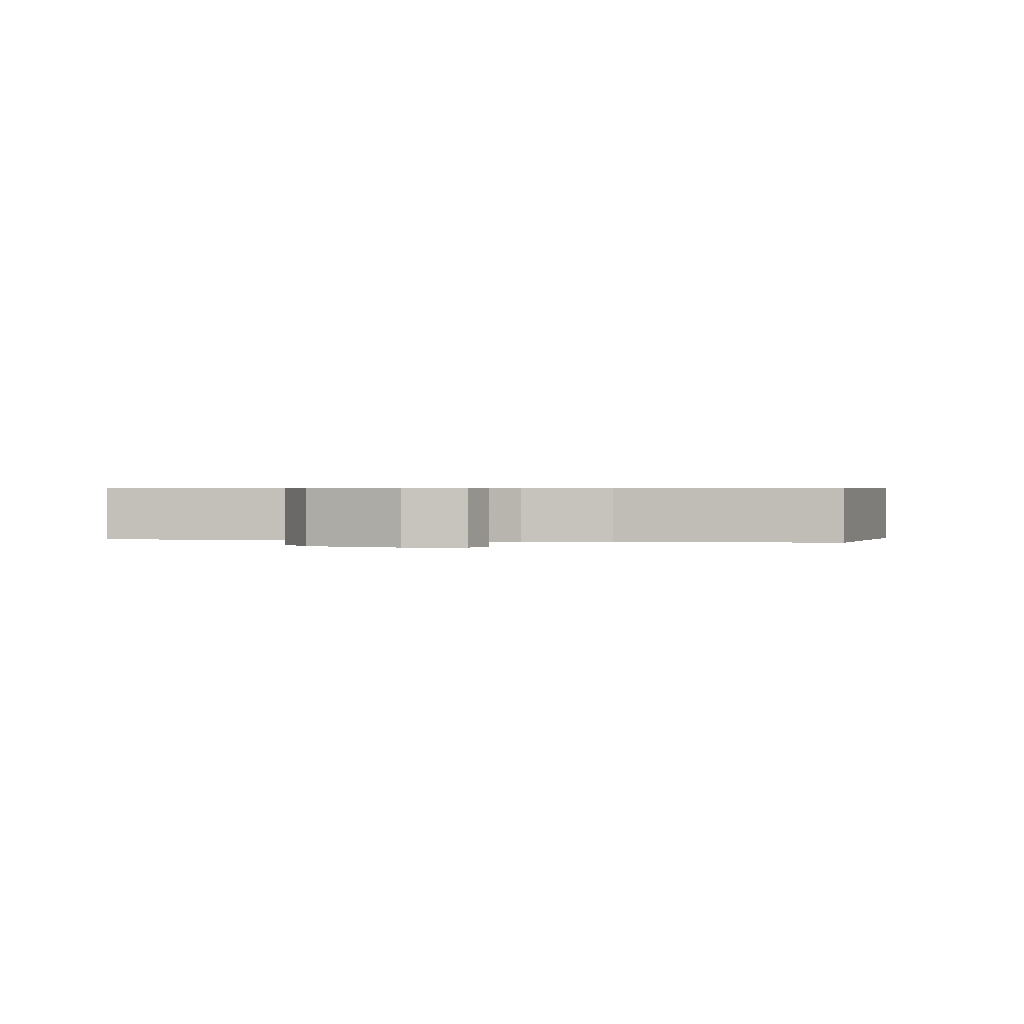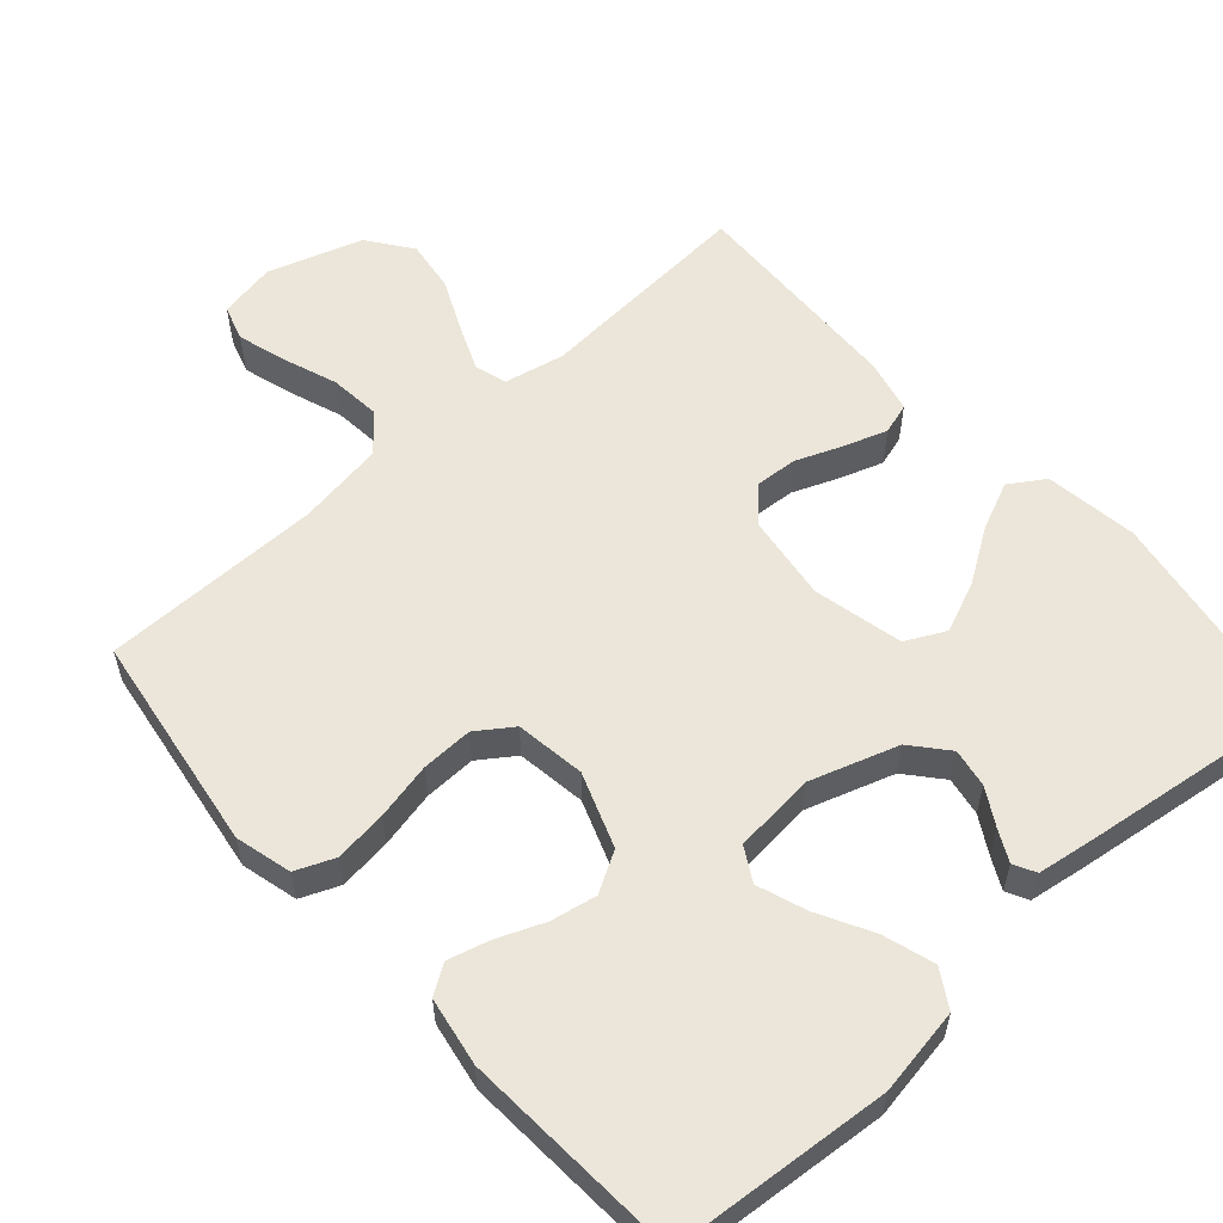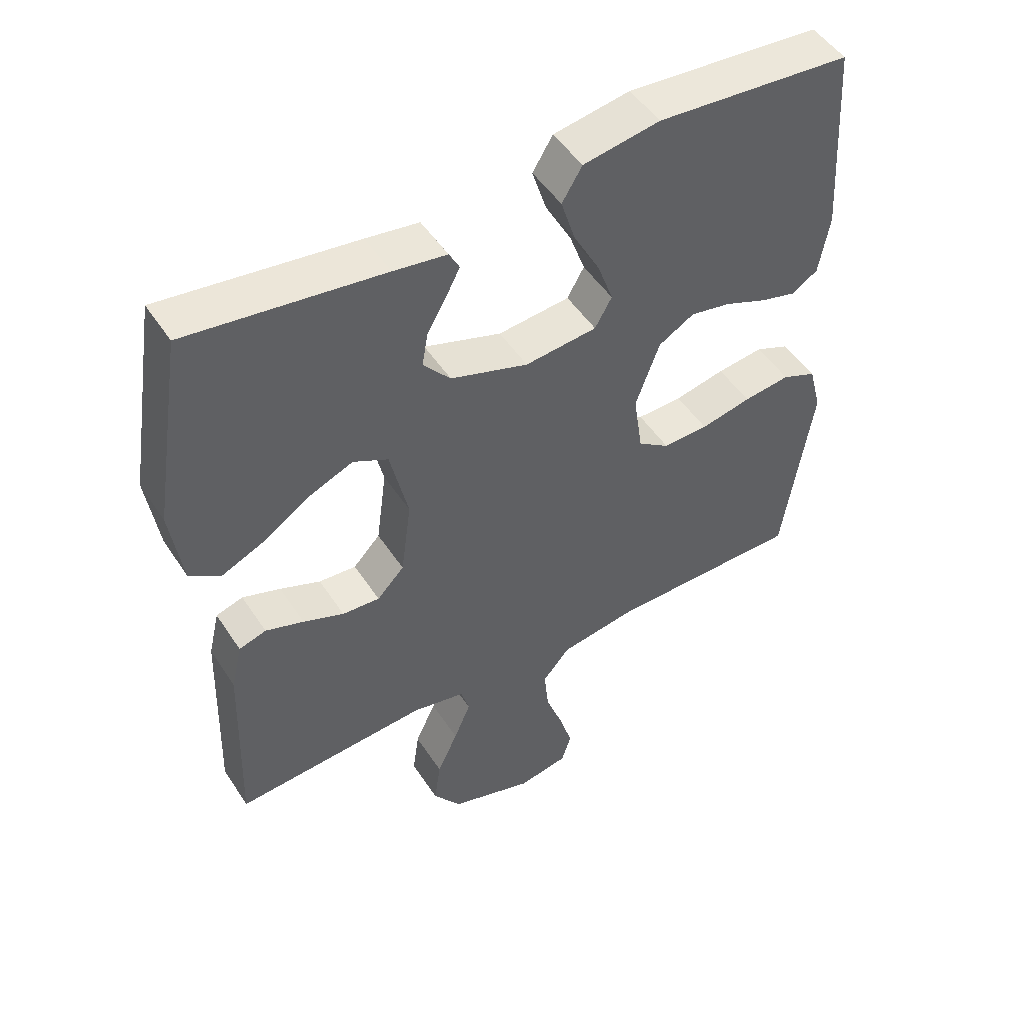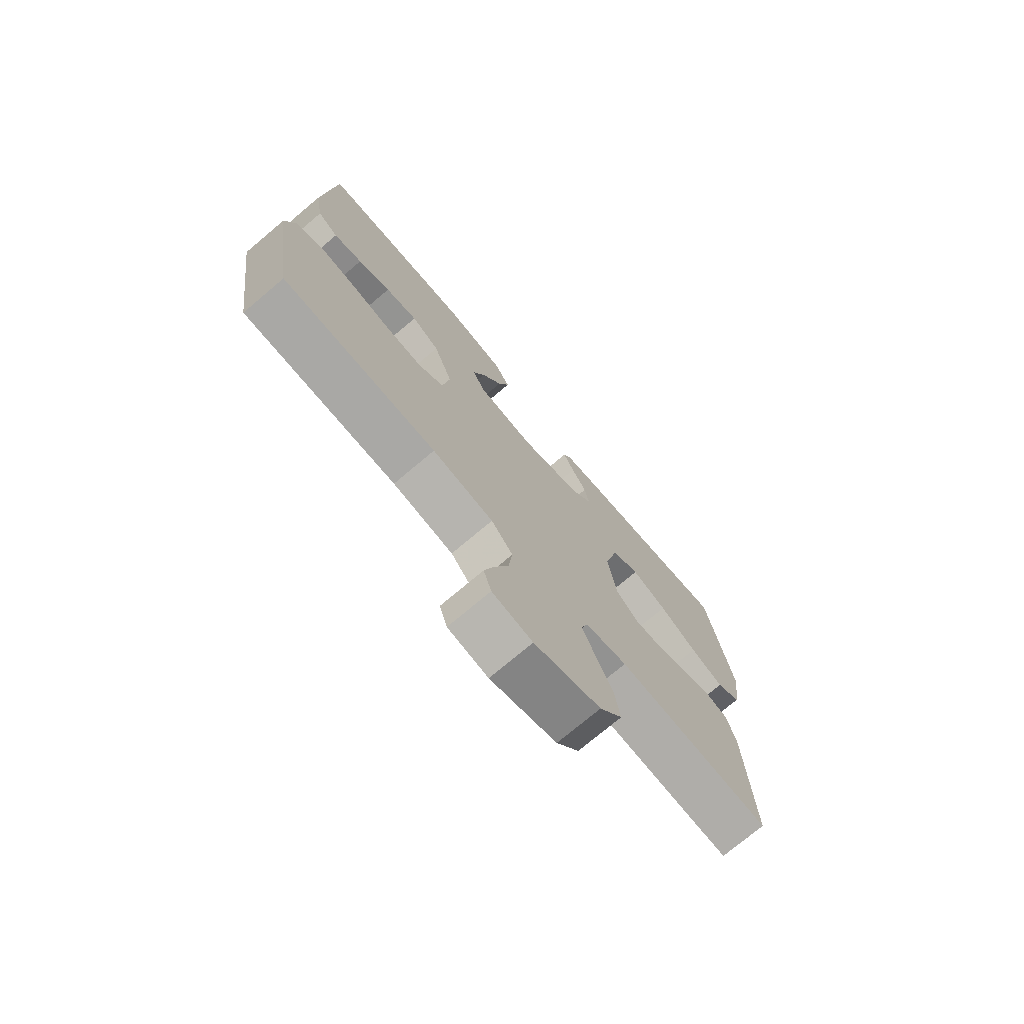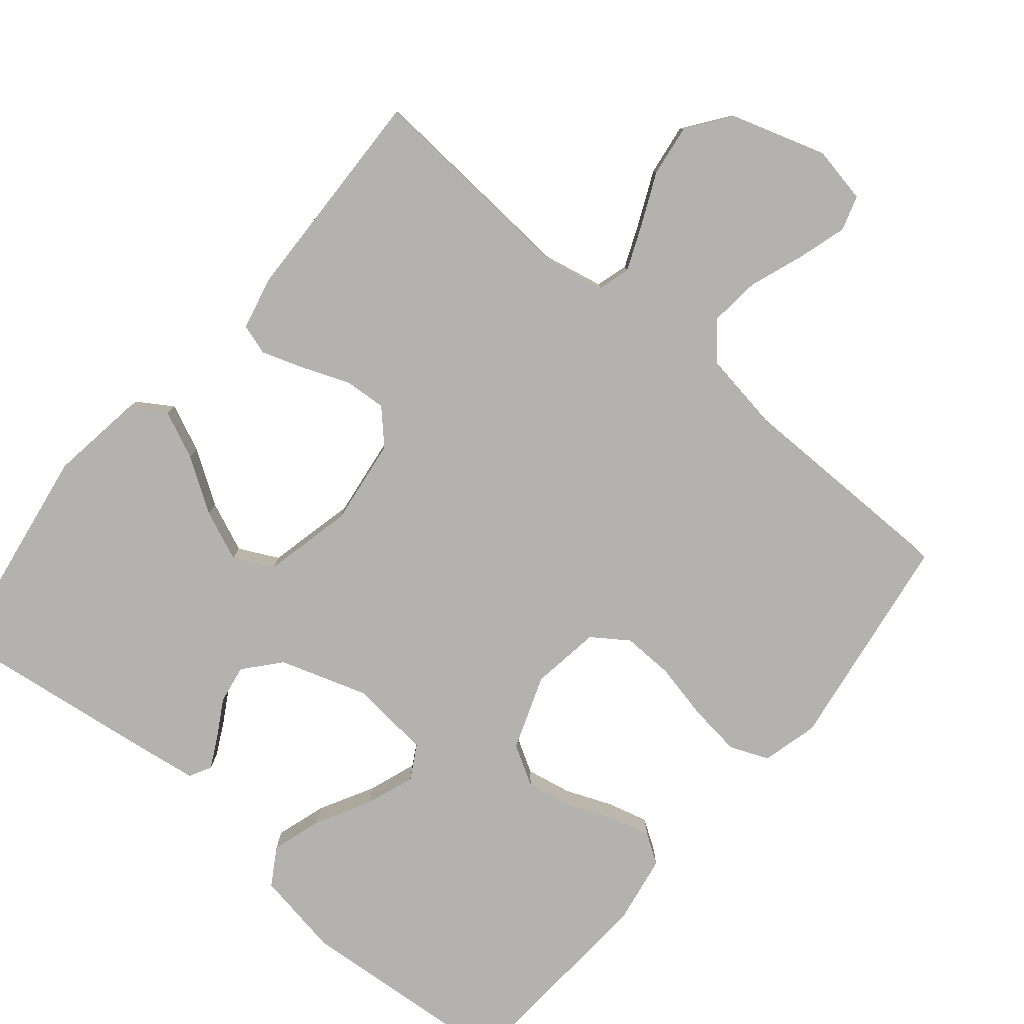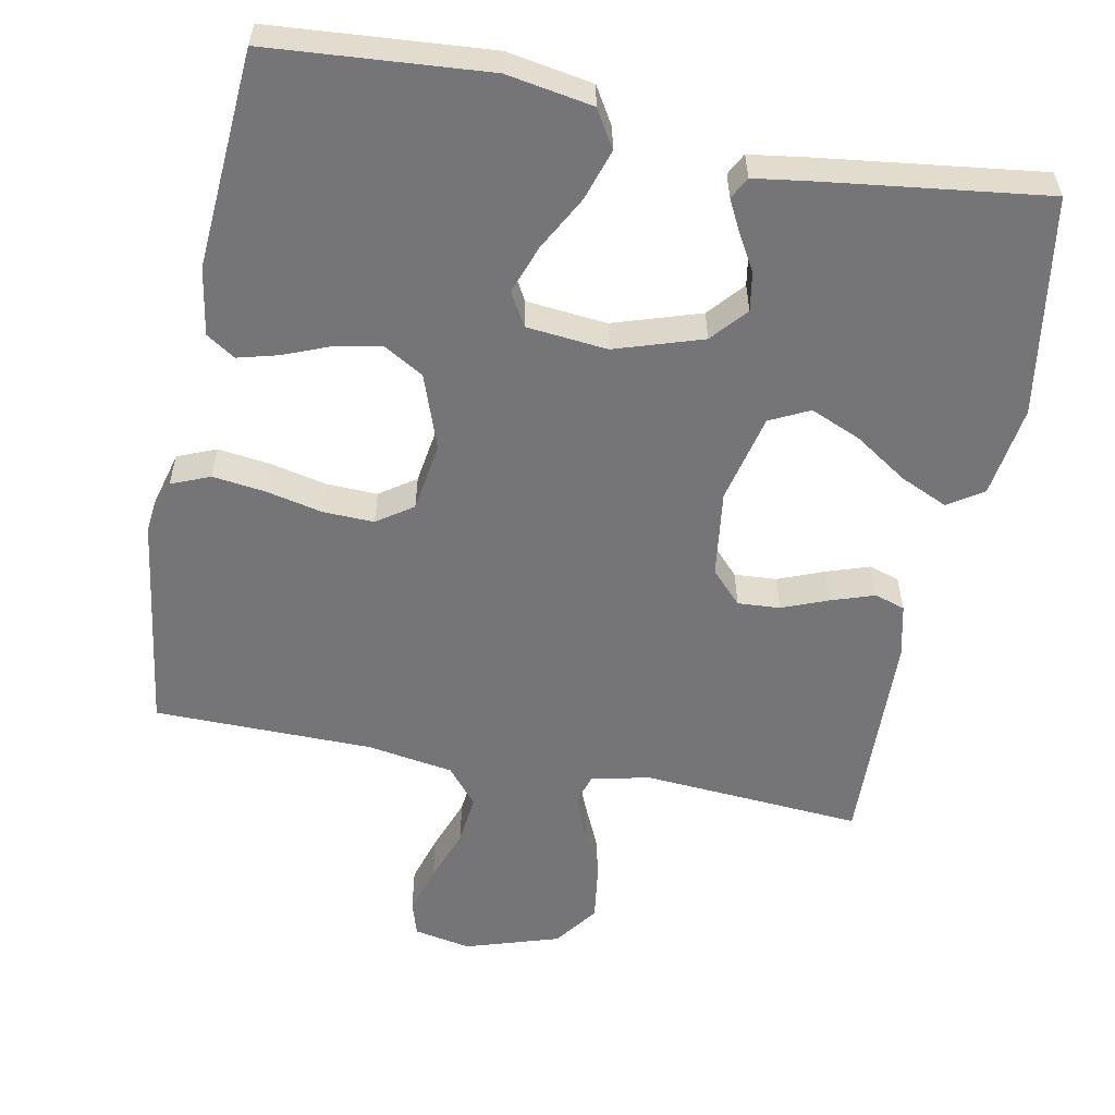
<metadata>
{"format":"obj","ext":"obj","renderer":"f3d","projection":"perspective","resolution":1024,"background":"white","views":[{"elev":0.6,"azim":-168.8,"up":"+Y"},{"elev":57.5,"azim":-41.6,"up":"+Y"},{"elev":49.7,"azim":148.0,"up":"+Z"},{"elev":-74.8,"azim":-49.9,"up":"+Z"},{"elev":-79.8,"azim":140.1,"up":"+Y"},{"elev":-56.6,"azim":-11.2,"up":"+Y"}]}
</metadata>
<code>
v 0.5 0.07 -0.5
v 0.2 0.07 -0.479
v 0.118 0.07 -0.496
v 0.105 0.07 -0.54
v 0.131 0.07 -0.602
v 0.163 0.07 -0.672
v 0.173 0.07 -0.743
v 0.129 0.07 -0.803
v 0 0.07 -0.844
v -0.078 0.07 -0.829
v -0.093 0.07 -0.781
v -0.073 0.07 -0.714
v -0.046 0.07 -0.64
v -0.039 0.07 -0.571
v -0.081 0.07 -0.521
v -0.2 0.07 -0.502
v -0.5 0.07 -0.5
v -0.544 0.07 -0.2
v -0.524 0.07 -0.123
v -0.471 0.07 -0.101
v -0.399 0.07 -0.11
v -0.321 0.07 -0.127
v -0.251 0.07 -0.129
v -0.202 0.07 -0.095
v -0.188 0.07 0
v -0.225 0.07 0.102
v -0.28 0.07 0.134
v -0.343 0.07 0.122
v -0.407 0.07 0.096
v -0.463 0.07 0.081
v -0.503 0.07 0.107
v -0.519 0.07 0.2
v -0.5 0.07 0.5
v -0.2 0.07 0.524
v -0.082 0.07 0.504
v -0.051 0.07 0.453
v -0.073 0.07 0.383
v -0.113 0.07 0.309
v -0.137 0.07 0.242
v -0.111 0.07 0.196
v 0 0.07 0.185
v 0.12 0.07 0.224
v 0.162 0.07 0.273
v 0.153 0.07 0.326
v 0.124 0.07 0.376
v 0.102 0.07 0.419
v 0.118 0.07 0.449
v 0.2 0.07 0.461
v 0.5 0.07 0.5
v 0.548 0.07 0.2
v 0.53 0.07 0.074
v 0.482 0.07 0.043
v 0.417 0.07 0.072
v 0.344 0.07 0.12
v 0.275 0.07 0.149
v 0.221 0.07 0.122
v 0.193 0.07 0
v 0.209 0.07 -0.119
v 0.251 0.07 -0.163
v 0.309 0.07 -0.159
v 0.372 0.07 -0.134
v 0.431 0.07 -0.114
v 0.473 0.07 -0.127
v 0.49 0.07 -0.2
v 0.5 0 -0.5
v 0.2 0 -0.479
v 0.118 0 -0.496
v 0.105 0 -0.54
v 0.131 0 -0.602
v 0.163 0 -0.672
v 0.173 0 -0.743
v 0.129 0 -0.803
v 0 0 -0.844
v -0.078 0 -0.829
v -0.093 0 -0.781
v -0.073 0 -0.714
v -0.046 0 -0.64
v -0.039 0 -0.571
v -0.081 0 -0.521
v -0.2 0 -0.502
v -0.5 0 -0.5
v -0.544 0 -0.2
v -0.524 0 -0.123
v -0.471 0 -0.101
v -0.399 0 -0.11
v -0.321 0 -0.127
v -0.251 0 -0.129
v -0.202 0 -0.095
v -0.188 0 0
v -0.225 0 0.102
v -0.28 0 0.134
v -0.343 0 0.122
v -0.407 0 0.096
v -0.463 0 0.081
v -0.503 0 0.107
v -0.519 0 0.2
v -0.5 0 0.5
v -0.2 0 0.524
v -0.082 0 0.504
v -0.051 0 0.453
v -0.073 0 0.383
v -0.113 0 0.309
v -0.137 0 0.242
v -0.111 0 0.196
v 0 0 0.185
v 0.12 0 0.224
v 0.162 0 0.273
v 0.153 0 0.326
v 0.124 0 0.376
v 0.102 0 0.419
v 0.118 0 0.449
v 0.2 0 0.461
v 0.5 0 0.5
v 0.548 0 0.2
v 0.53 0 0.074
v 0.482 0 0.043
v 0.417 0 0.072
v 0.344 0 0.12
v 0.275 0 0.149
v 0.221 0 0.122
v 0.193 0 0
v 0.209 0 -0.119
v 0.251 0 -0.163
v 0.309 0 -0.159
v 0.372 0 -0.134
v 0.431 0 -0.114
v 0.473 0 -0.127
v 0.49 0 -0.2
f 63 64 1 2
f 60 61 62 63
f 60 63 2 3
f 59 60 3
f 58 59 3
f 57 58 3 4
f 51 52 53 54
f 51 54 55
f 50 51 55
f 49 50 55
f 48 49 55 56
f 44 45 46 47
f 44 47 48 56
f 35 36 37 38
f 35 38 39
f 34 35 39
f 33 34 39
f 32 33 39 40
f 28 29 30 31
f 27 28 31 32
f 19 20 21 22
f 19 22 23
f 16 17 18 19
f 15 16 19 23
f 14 15 23 24
f 10 11 12 13
f 8 9 10 13
f 8 13 14
f 5 6 7 8
f 4 5 8 14
f 57 4 14 24
f 43 44 56
f 42 43 56 57
f 41 42 57 24
f 27 32 40 41
f 26 27 41
f 25 26 41
f 24 25 41
f 66 65 128 127
f 127 126 125 124
f 67 66 127 124
f 67 124 123
f 67 123 122
f 68 67 122 121
f 118 117 116 115
f 119 118 115
f 119 115 114
f 119 114 113
f 120 119 113 112
f 111 110 109 108
f 120 112 111 108
f 102 101 100 99
f 103 102 99
f 103 99 98
f 103 98 97
f 104 103 97 96
f 95 94 93 92
f 96 95 92 91
f 86 85 84 83
f 87 86 83
f 83 82 81 80
f 87 83 80 79
f 88 87 79 78
f 77 76 75 74
f 77 74 73 72
f 78 77 72
f 72 71 70 69
f 78 72 69 68
f 88 78 68 121
f 120 108 107
f 121 120 107 106
f 88 121 106 105
f 105 104 96 91
f 105 91 90
f 105 90 89
f 105 89 88
f 1 65 66 2
f 2 66 67 3
f 3 67 68 4
f 4 68 69 5
f 5 69 70 6
f 6 70 71 7
f 7 71 72 8
f 8 72 73 9
f 9 73 74 10
f 10 74 75 11
f 11 75 76 12
f 12 76 77 13
f 13 77 78 14
f 14 78 79 15
f 15 79 80 16
f 16 80 81 17
f 17 81 82 18
f 18 82 83 19
f 19 83 84 20
f 20 84 85 21
f 21 85 86 22
f 22 86 87 23
f 23 87 88 24
f 24 88 89 25
f 25 89 90 26
f 26 90 91 27
f 27 91 92 28
f 28 92 93 29
f 29 93 94 30
f 30 94 95 31
f 31 95 96 32
f 32 96 97 33
f 33 97 98 34
f 34 98 99 35
f 35 99 100 36
f 36 100 101 37
f 37 101 102 38
f 38 102 103 39
f 39 103 104 40
f 40 104 105 41
f 41 105 106 42
f 42 106 107 43
f 43 107 108 44
f 44 108 109 45
f 45 109 110 46
f 46 110 111 47
f 47 111 112 48
f 48 112 113 49
f 49 113 114 50
f 50 114 115 51
f 51 115 116 52
f 52 116 117 53
f 53 117 118 54
f 54 118 119 55
f 55 119 120 56
f 56 120 121 57
f 57 121 122 58
f 58 122 123 59
f 59 123 124 60
f 60 124 125 61
f 61 125 126 62
f 62 126 127 63
f 63 127 128 64
f 64 128 65 1

</code>
